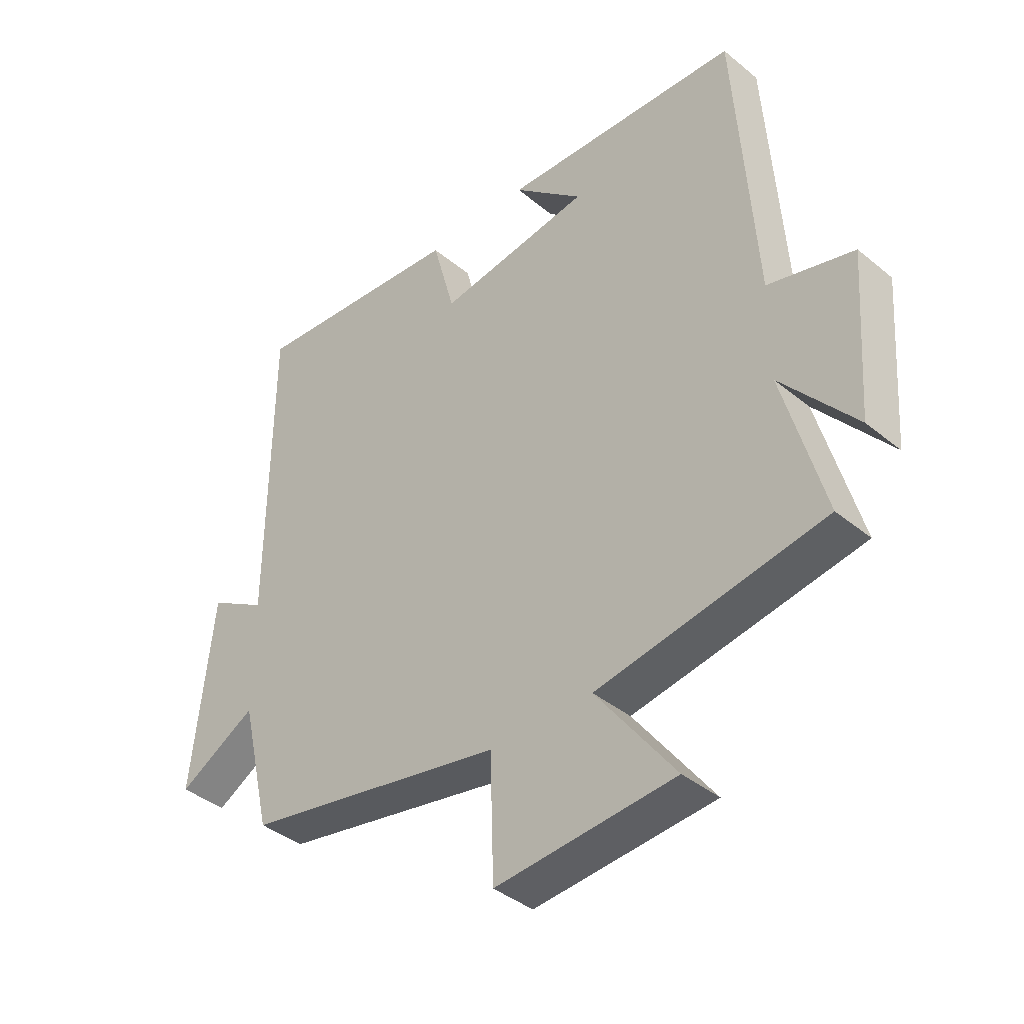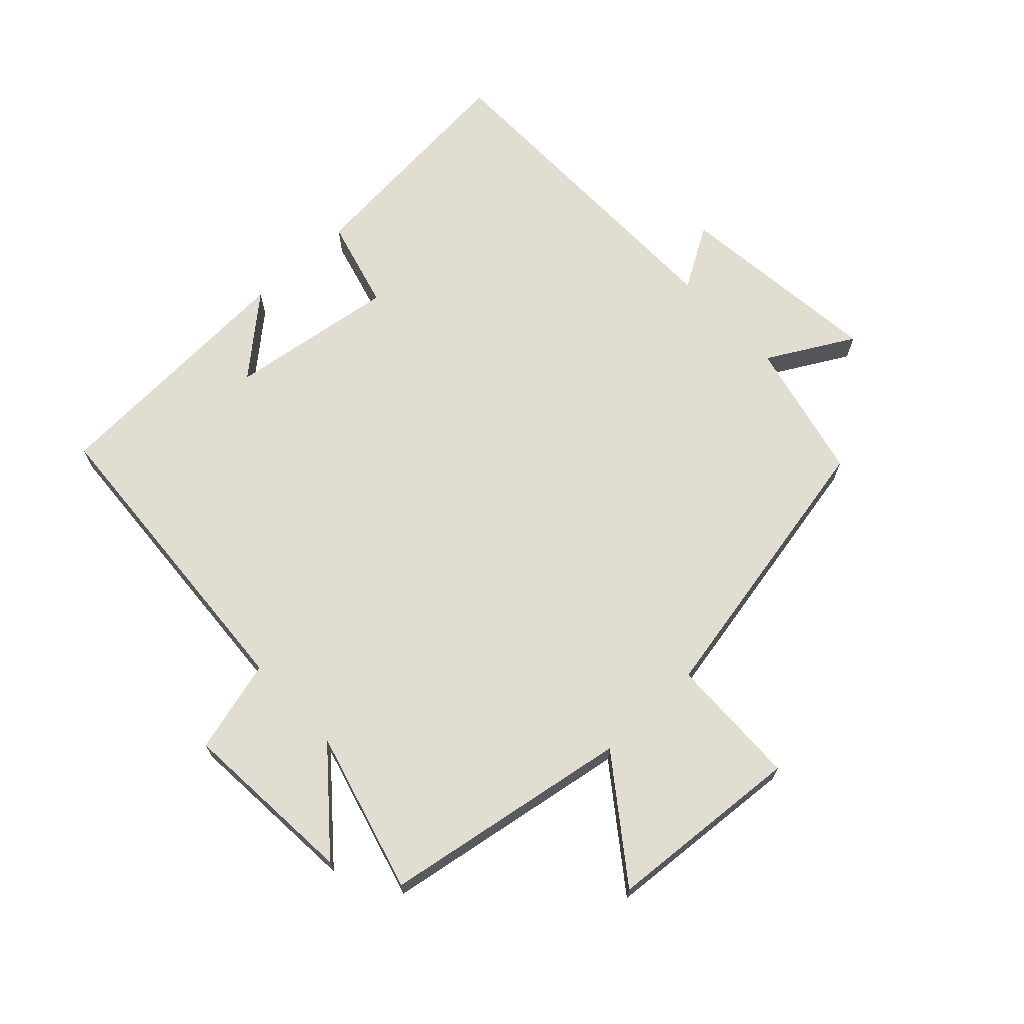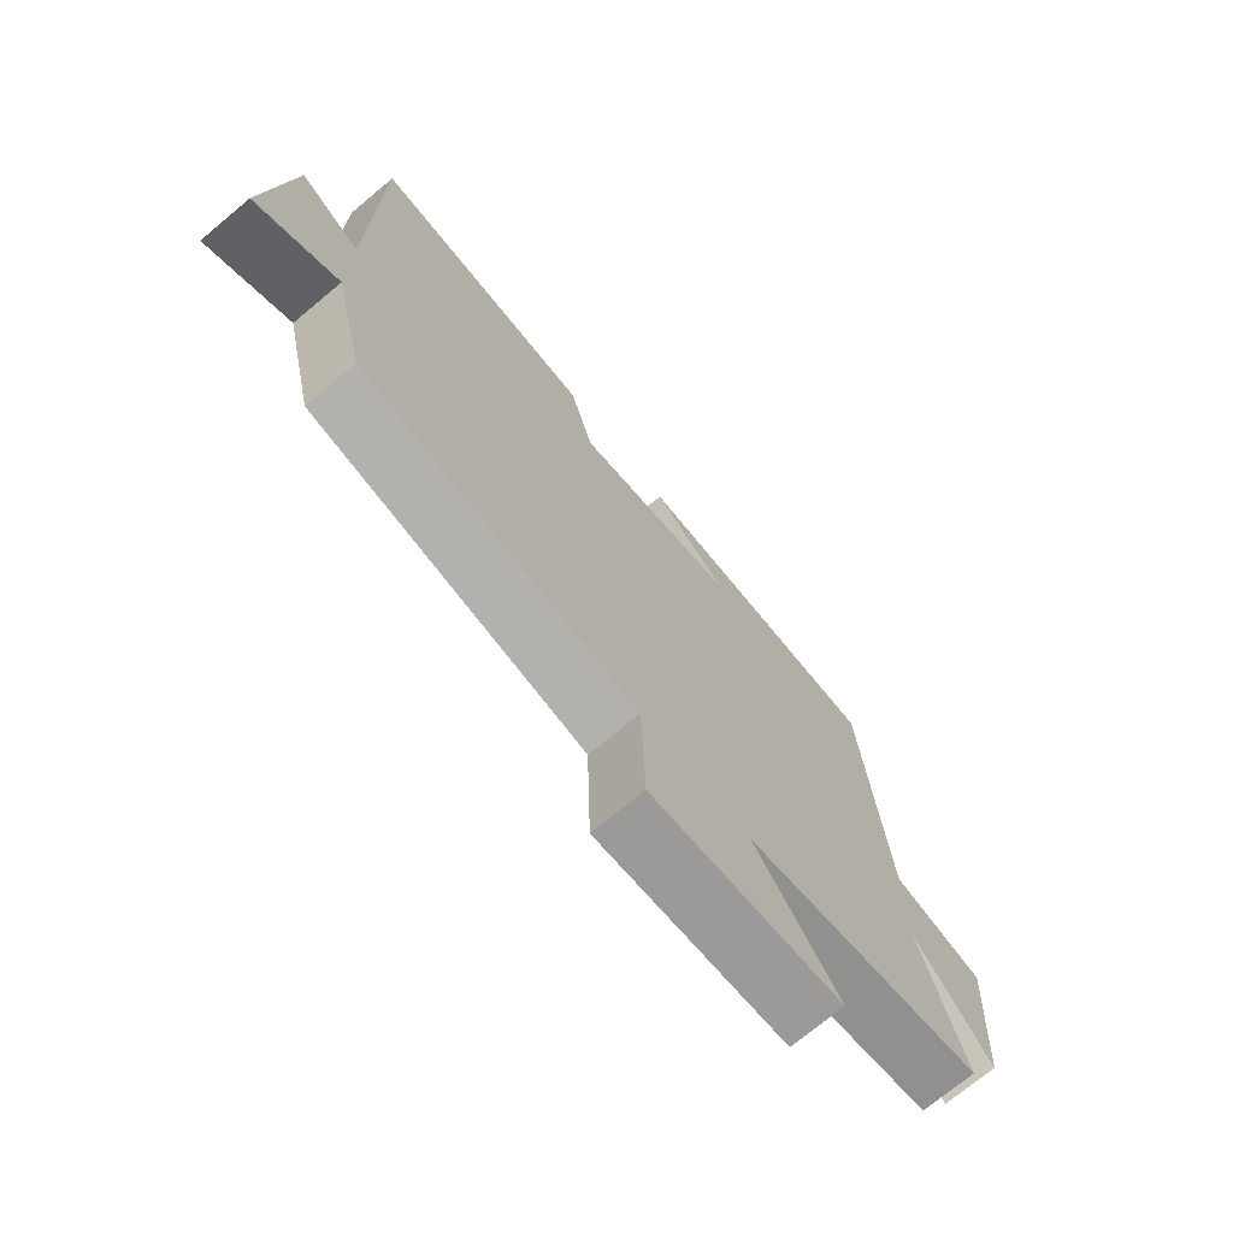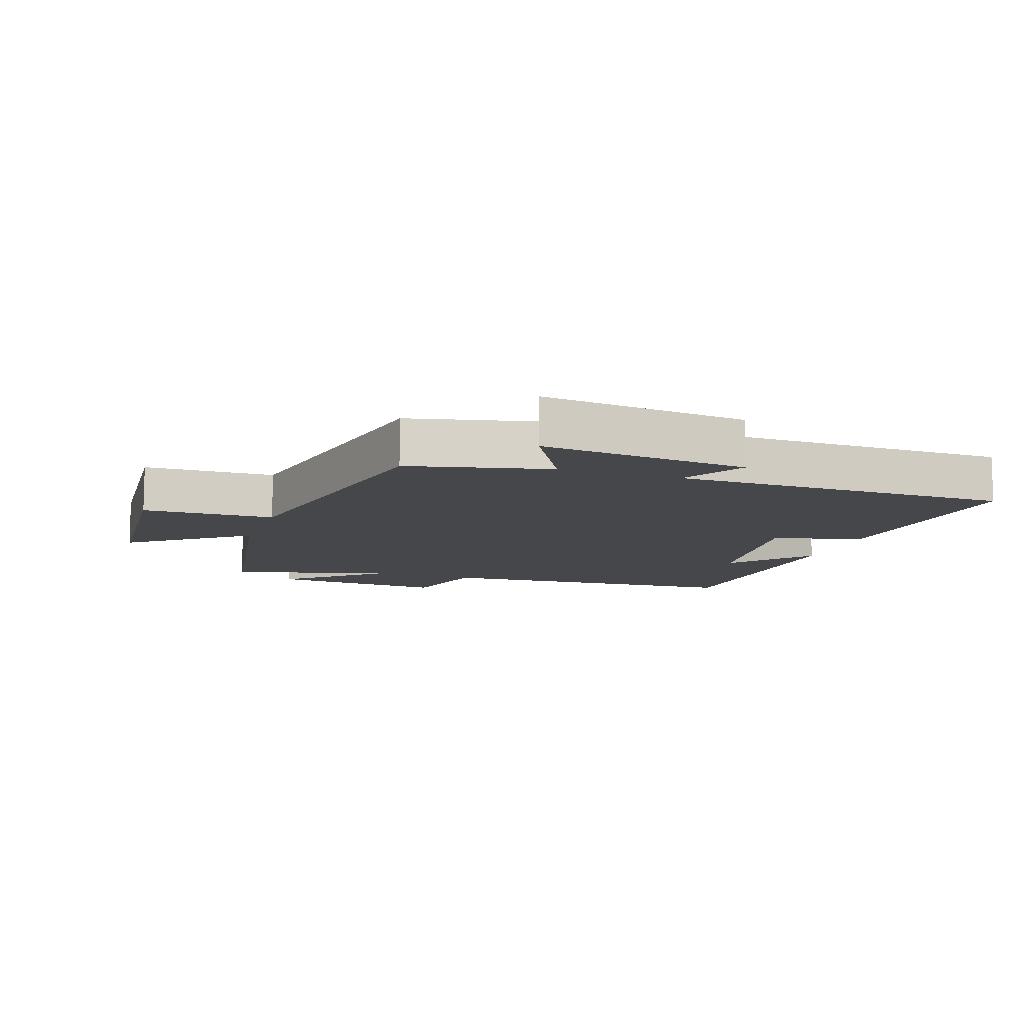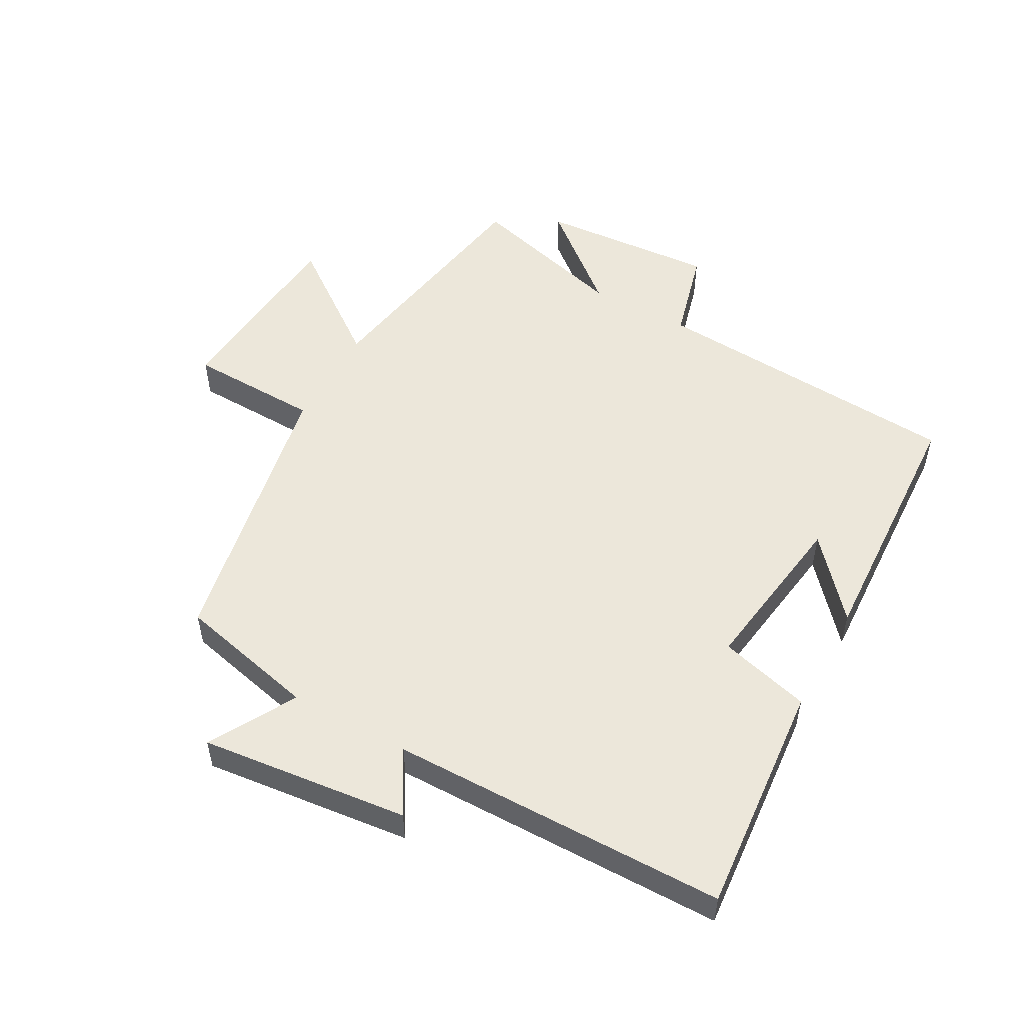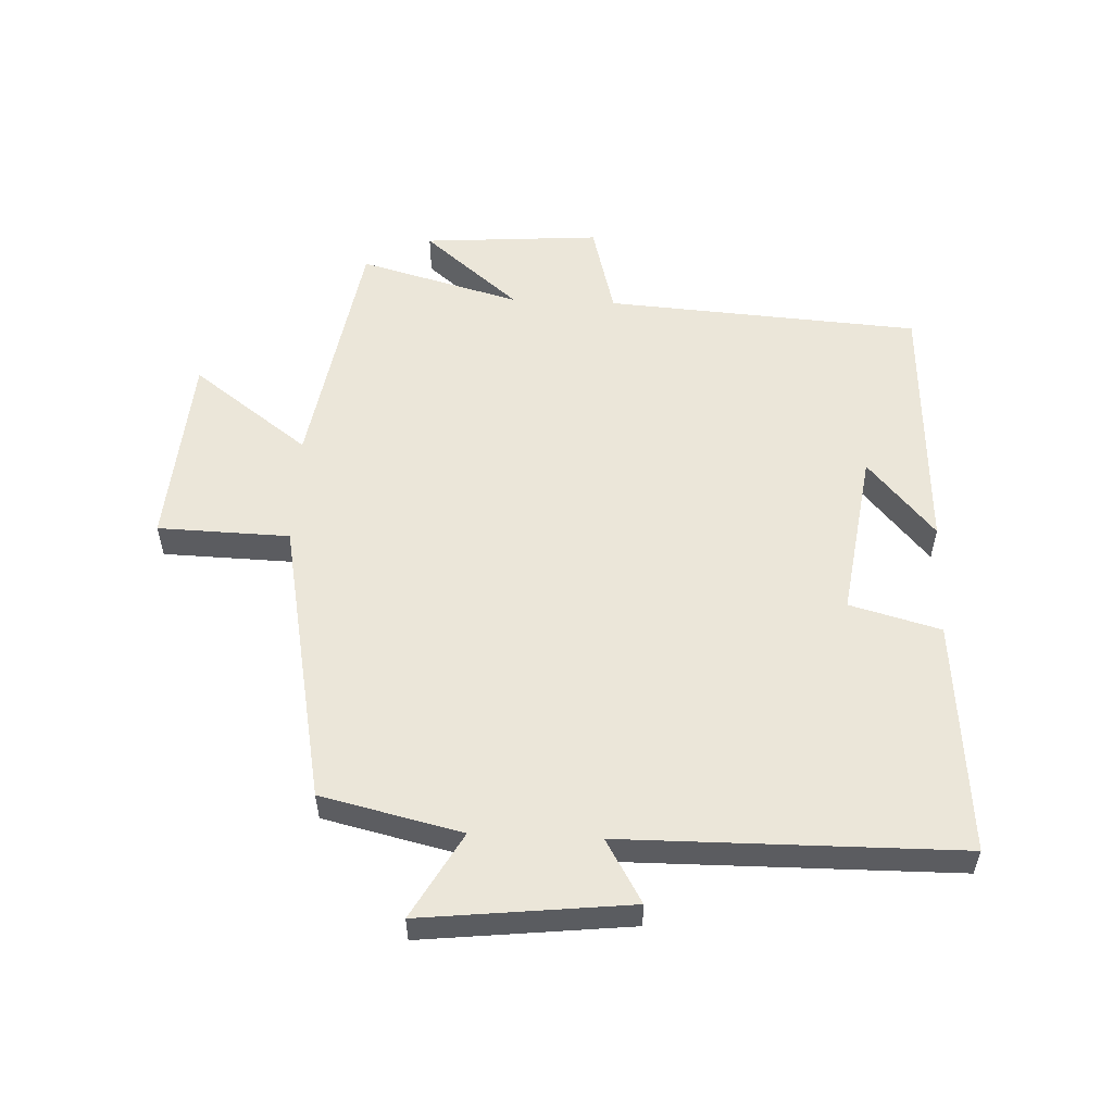
<metadata>
{"format":"obj","ext":"obj","renderer":"f3d","projection":"perspective","resolution":1024,"background":"white","views":[{"elev":-39.6,"azim":44.5,"up":"+Z"},{"elev":68.6,"azim":136.7,"up":"+Y"},{"elev":-72.6,"azim":-50.2,"up":"+Z"},{"elev":-10.8,"azim":-108.9,"up":"+Y"},{"elev":52.3,"azim":-61.1,"up":"+Y"},{"elev":55.2,"azim":-87.5,"up":"+Y"}]}
</metadata>
<code>
v -0.448 0.07 -0.413
v -0.5 0.07 -0.192
v -0.635 0.07 -0.268
v -0.599 0.07 0.06
v -0.5 0.07 0.002
v -0.496 0.07 0.532
v -0.127 0.07 0.5
v -0.088 0.07 0.357
v 0.176 0.07 0.395
v 0.055 0.07 0.5
v 0.466 0.07 0.48
v 0.5 0.07 -0.014
v 0.647 0.07 -0.053
v 0.627 0.07 -0.331
v 0.5 0.07 -0.18
v 0.57 0.07 -0.434
v 0.18 0.07 -0.5
v 0.316 0.07 -0.683
v 0.008 0.07 -0.707
v 0.002 0.07 -0.5
v -0.448 0 -0.413
v -0.5 0 -0.192
v -0.635 0 -0.268
v -0.599 0 0.06
v -0.5 0 0.002
v -0.496 0 0.532
v -0.127 0 0.5
v -0.088 0 0.357
v 0.176 0 0.395
v 0.055 0 0.5
v 0.466 0 0.48
v 0.5 0 -0.014
v 0.647 0 -0.053
v 0.627 0 -0.331
v 0.5 0 -0.18
v 0.57 0 -0.434
v 0.18 0 -0.5
v 0.316 0 -0.683
v 0.008 0 -0.707
v 0.002 0 -0.5
f 17 18 19 20
f 15 16 17 20
f 15 20 1 2
f 12 13 14 15
f 12 15 2
f 11 12 2
f 9 10 11
f 9 11 2 3
f 8 9 3
f 5 6 7 8
f 5 8 3
f 3 4 5
f 40 39 38 37
f 40 37 36 35
f 22 21 40 35
f 35 34 33 32
f 22 35 32
f 22 32 31
f 31 30 29
f 23 22 31 29
f 23 29 28
f 28 27 26 25
f 23 28 25
f 25 24 23
f 1 21 22 2
f 2 22 23 3
f 3 23 24 4
f 4 24 25 5
f 5 25 26 6
f 6 26 27 7
f 7 27 28 8
f 8 28 29 9
f 9 29 30 10
f 10 30 31 11
f 11 31 32 12
f 12 32 33 13
f 13 33 34 14
f 14 34 35 15
f 15 35 36 16
f 16 36 37 17
f 17 37 38 18
f 18 38 39 19
f 19 39 40 20
f 20 40 21 1

</code>
